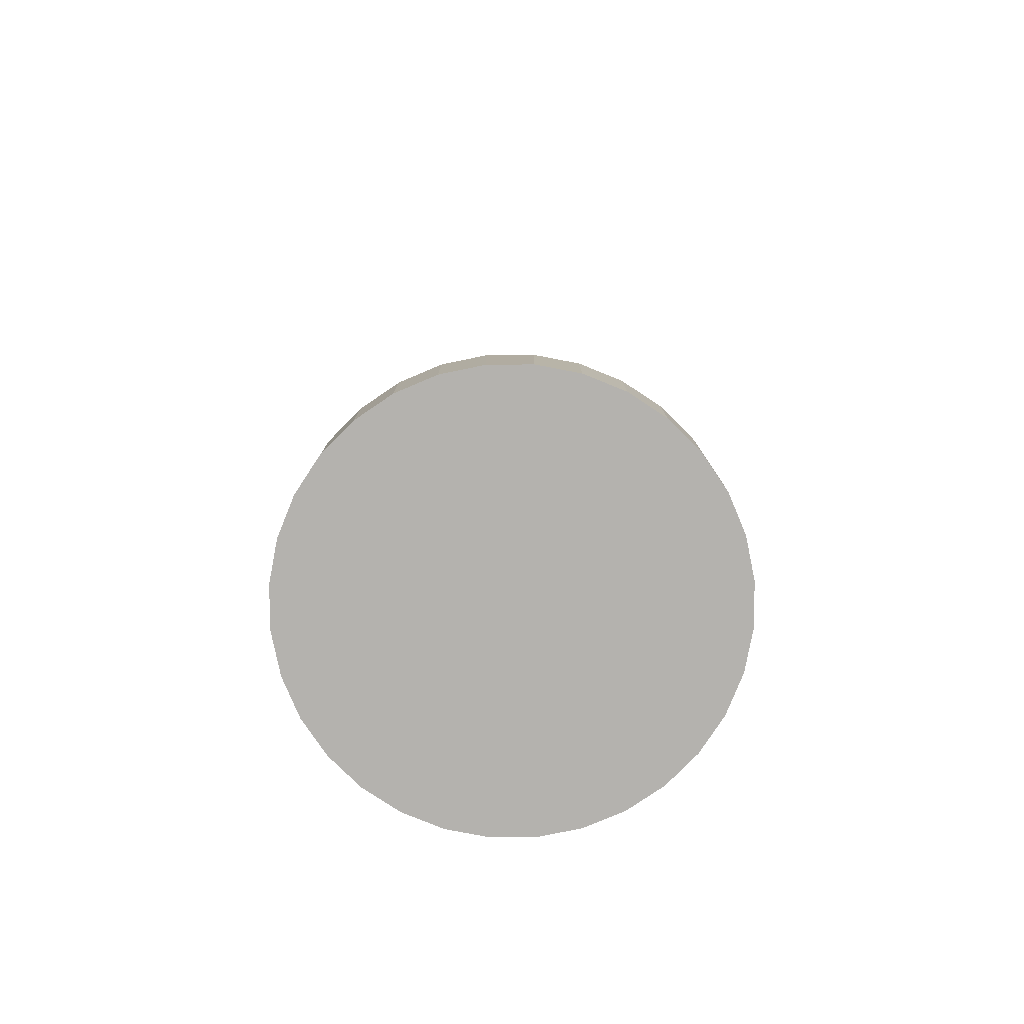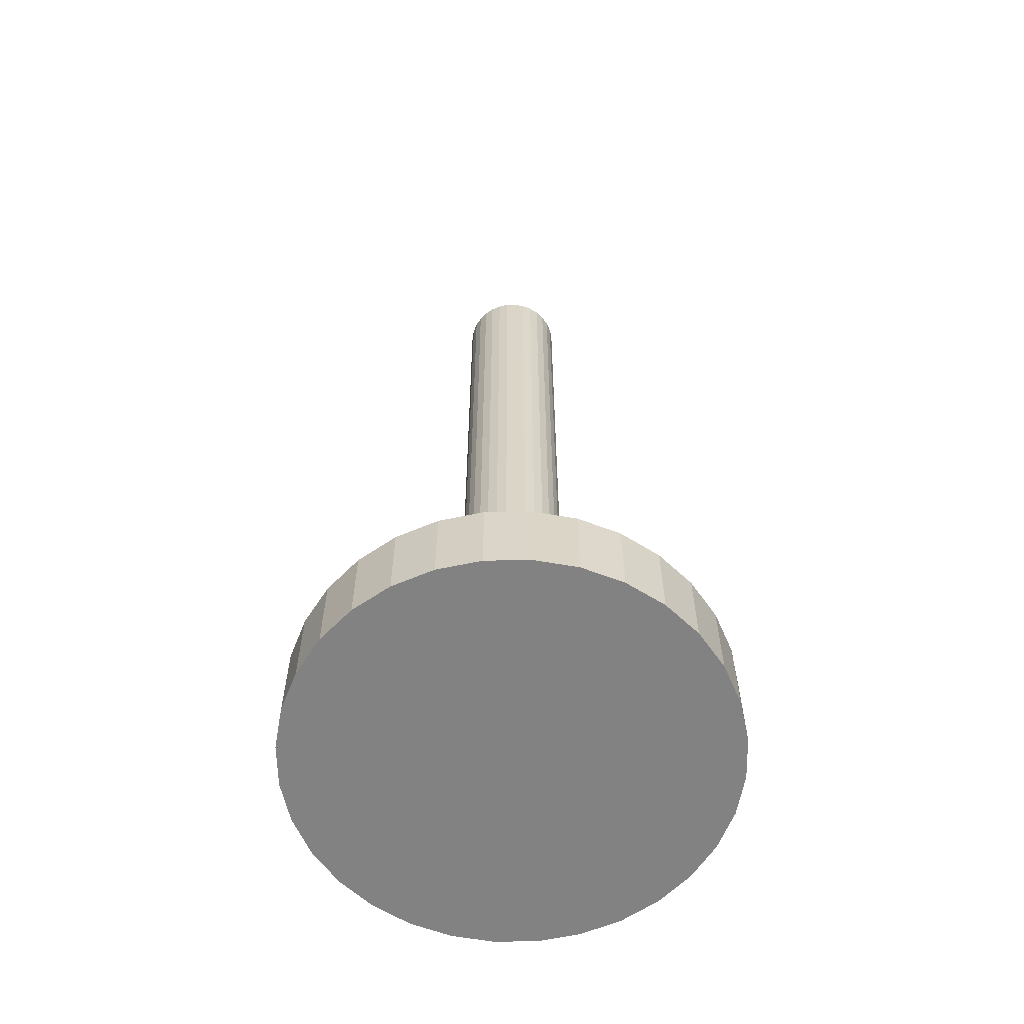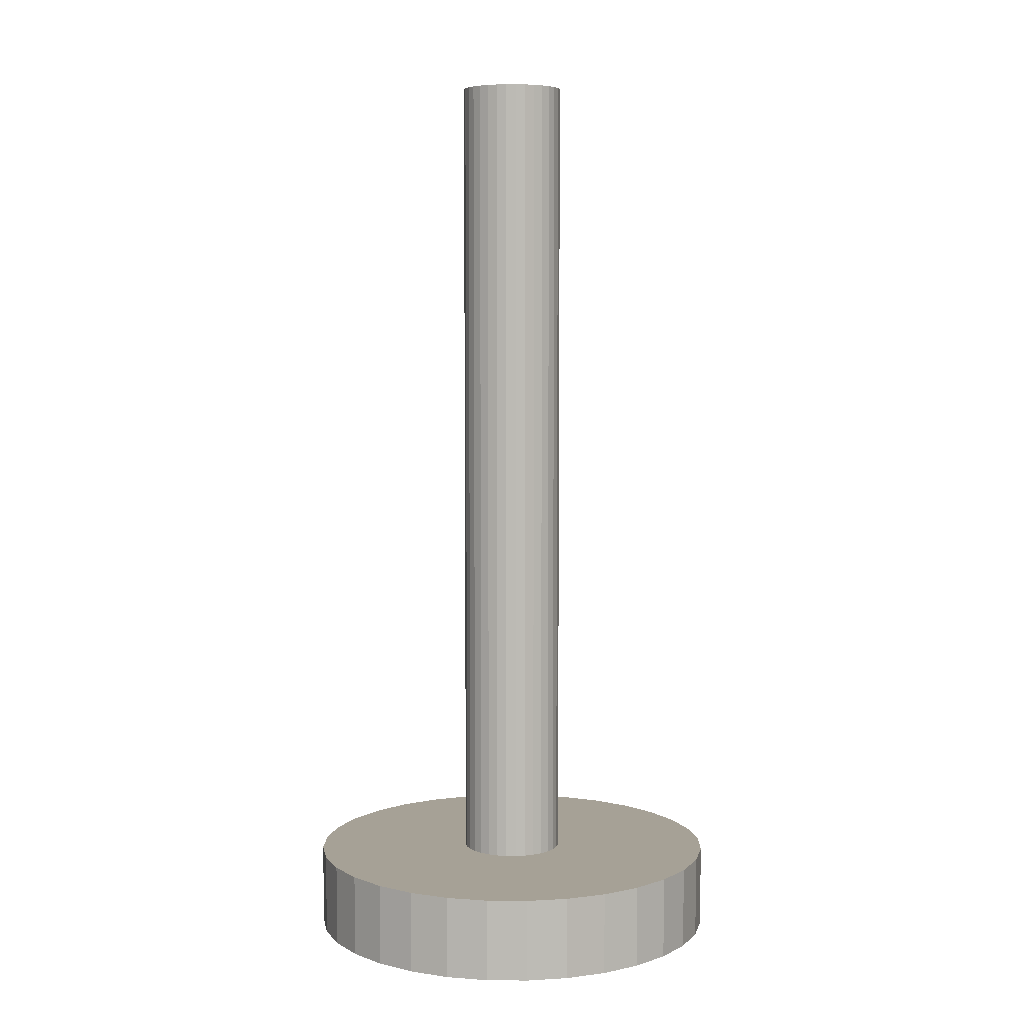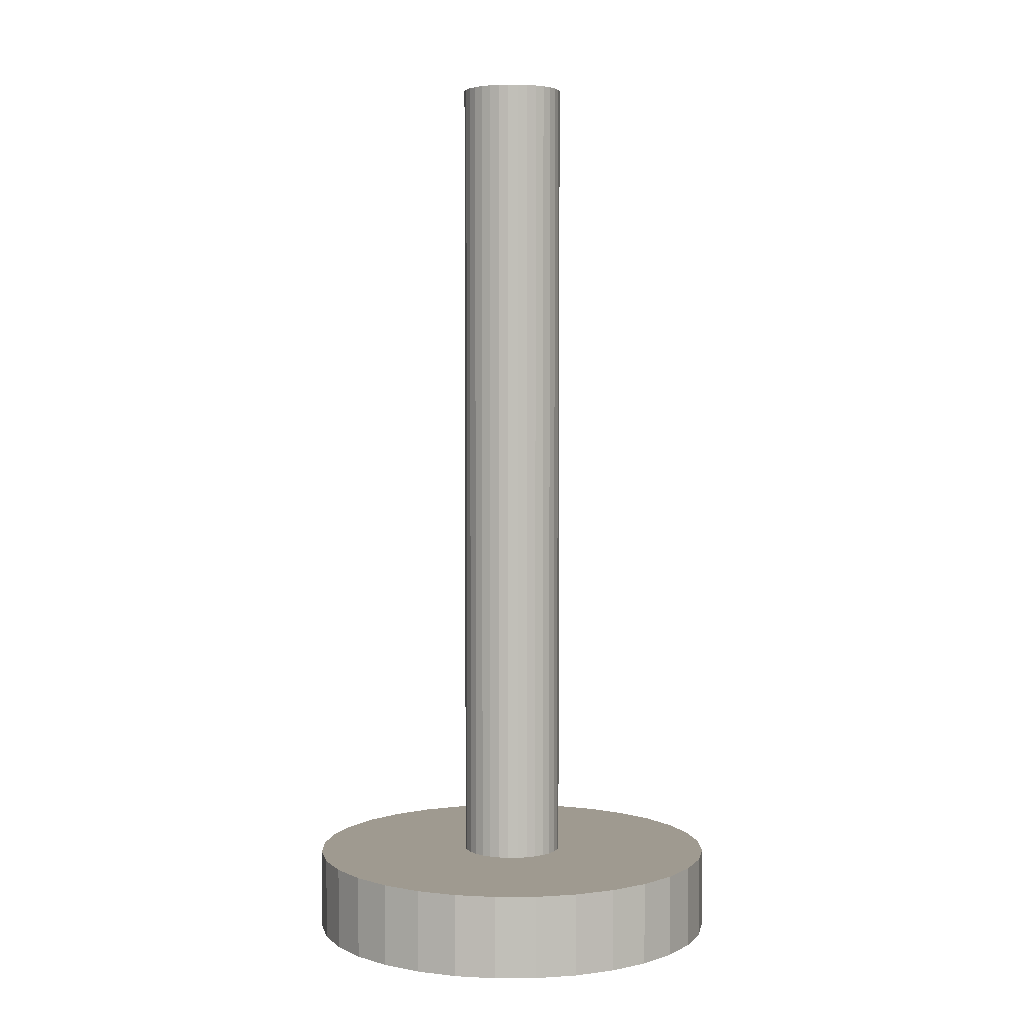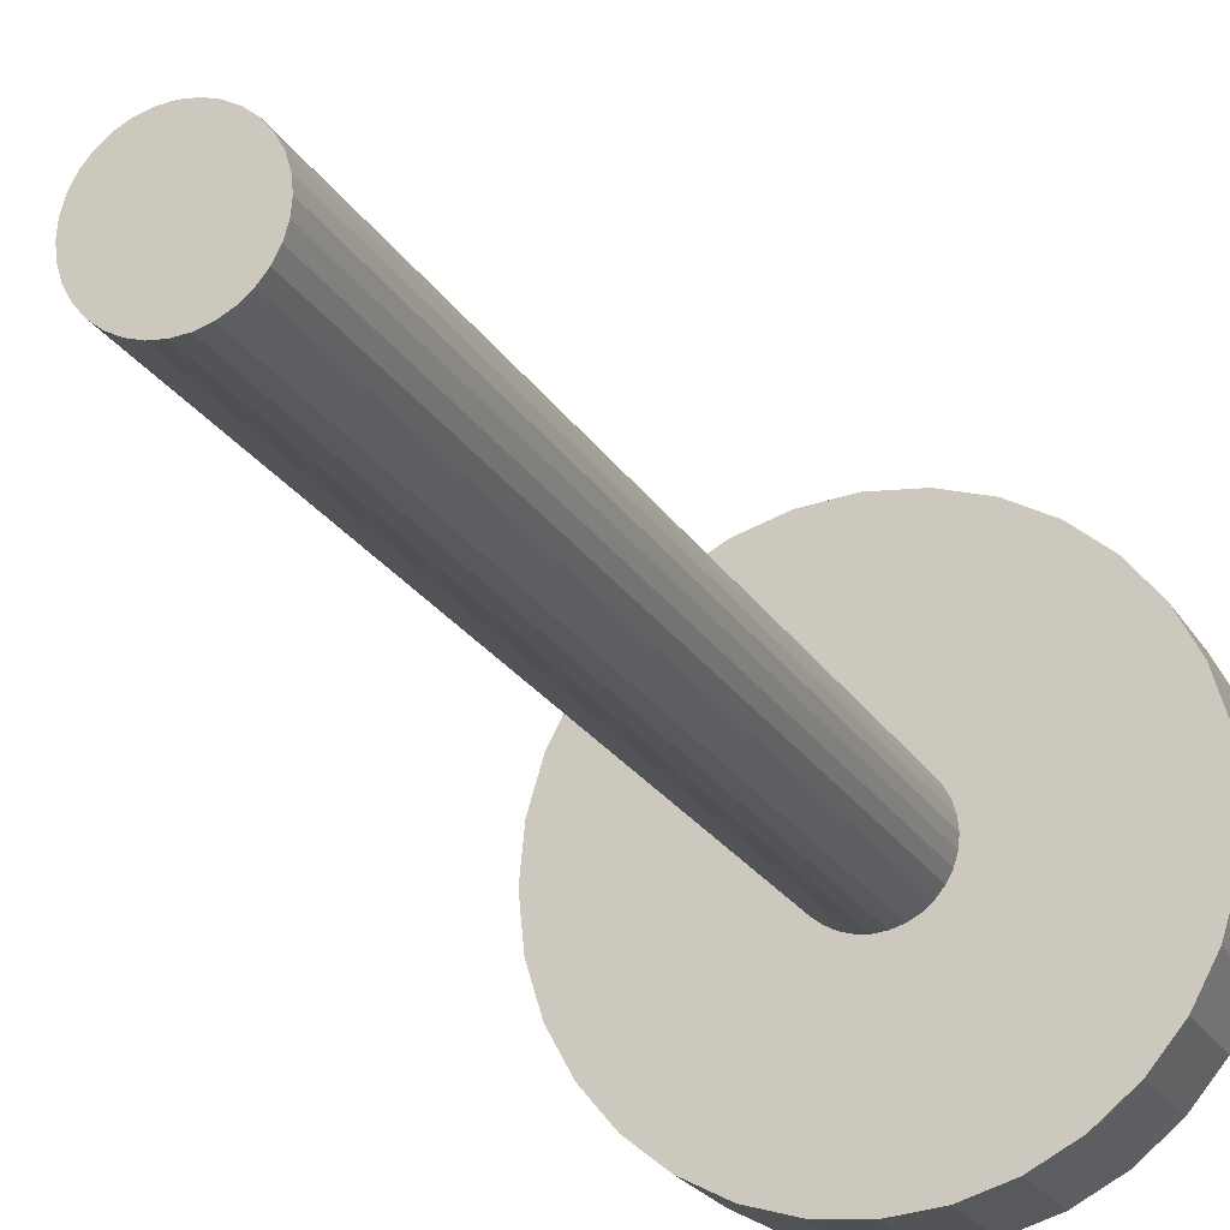
<metadata>
{"format":"obj","ext":"obj","renderer":"f3d","projection":"perspective","resolution":1024,"background":"white","views":[{"elev":-79.7,"azim":107.3,"up":"+Y"},{"elev":-60.7,"azim":51.7,"up":"+Y"},{"elev":6.2,"azim":-105.5,"up":"+Y"},{"elev":3.9,"azim":83.3,"up":"+Y"},{"elev":-21.4,"azim":-157.9,"up":"+Z"}]}
</metadata>
<code>
o ram
v 0 0 0
v 0.254 0 0
v 0.2491 0 -0.04955
v 0.2347 0 -0.0972
v 0.2112 0 -0.1411
v 0.1796 0 -0.1796
v 0.1411 0 -0.2112
v 0.0972 0 -0.2347
v 0.04955 0 -0.2491
v 0 0 -0.254
v -0.04955 0 -0.2491
v -0.0972 0 -0.2347
v -0.1411 0 -0.2112
v -0.1796 0 -0.1796
v -0.2112 0 -0.1411
v -0.2347 0 -0.0972
v -0.2491 0 -0.04955
v -0.254 0 0
v -0.2491 0 0.04955
v -0.2347 0 0.0972
v -0.2112 0 0.1411
v -0.1796 0 0.1796
v -0.1411 0 0.2112
v -0.0972 0 0.2347
v -0.04955 0 0.2491
v 0 0 0.254
v 0.04955 0 0.2491
v 0.0972 0 0.2347
v 0.1411 0 0.2112
v 0.1796 0 0.1796
v 0.2112 0 0.1411
v 0.2347 0 0.0972
v 0.2491 0 0.04955
v 0.06115 0.1003 -0.01216
v 0.06235 0.1003 0
v -0.06115 0.4337 -0.01216
v 0.0576 0.1003 -0.02386
v 0.05184 0.1003 -0.03464
v 0.04409 0.1003 -0.04409
v 0.03464 0.1003 -0.05184
v 0.02386 0.1003 -0.0576
v 0.01216 0.1003 -0.06115
v 0 0.1003 -0.06235
v -0.01216 0.1003 -0.06115
v -0.02386 0.1003 -0.0576
v -0.03464 0.1003 -0.05184
v -0.04409 0.1003 -0.04409
v -0.05184 0.1003 -0.03464
v -0.0576 0.1003 -0.02386
v -0.06115 0.1003 -0.01216
v -0.06235 0.1003 0
v -0.06115 0.1003 0.01216
v -0.0576 0.1003 0.02386
v -0.05184 0.1003 0.03464
v -0.04409 0.1003 0.04409
v -0.03464 0.1003 0.05184
v -0.02386 0.1003 0.0576
v -0.01216 0.1003 0.06115
v 0 0.1003 0.06235
v 0.01216 0.1003 0.06115
v 0.02386 0.1003 0.0576
v 0.03464 0.1003 0.05184
v 0.04409 0.1003 0.04409
v 0.05184 0.1003 0.03464
v 0.0576 0.1003 0.02386
v 0.06115 0.1003 0.01216
v 0.2491 0.1003 -0.04955
v 0.254 0.1003 0
v 0.2347 0.1003 -0.0972
v 0.2112 0.1003 -0.1411
v 0.1796 0.1003 -0.1796
v 0.1411 0.1003 -0.2112
v 0.0972 0.1003 -0.2347
v 0.04955 0.1003 -0.2491
v 0 0.1003 -0.254
v -0.04955 0.1003 -0.2491
v -0.0972 0.1003 -0.2347
v -0.1411 0.1003 -0.2112
v -0.1796 0.1003 -0.1796
v -0.2112 0.1003 -0.1411
v -0.2347 0.1003 -0.0972
v -0.2491 0.1003 -0.04955
v -0.254 0.1003 0
v -0.2491 0.1003 0.04955
v -0.2347 0.1003 0.0972
v -0.2112 0.1003 0.1411
v -0.1796 0.1003 0.1796
v -0.1411 0.1003 0.2112
v -0.0972 0.1003 0.2347
v -0.04955 0.1003 0.2491
v 0 0.1003 0.254
v 0.04955 0.1003 0.2491
v 0.0972 0.1003 0.2347
v 0.1411 0.1003 0.2112
v 0.1796 0.1003 0.1796
v 0.2112 0.1003 0.1411
v 0.2347 0.1003 0.0972
v 0.2491 0.1003 0.04955
v -0.06115 0.767 -0.01216
v -0.06115 1.1 -0.01216
v 0.04409 0.4337 0.04409
v 0.04409 0.767 0.04409
v 0.04409 1.1 0.04409
v 0.06115 0.4337 -0.01216
v 0.06115 0.767 -0.01216
v 0.06115 1.1 -0.01216
v -0.0576 0.4337 -0.02386
v -0.0576 0.767 -0.02386
v -0.0576 1.1 -0.02386
v 0.03464 0.4337 0.05184
v 0.03464 0.767 0.05184
v 0.03464 1.1 0.05184
v -0.05184 0.4337 -0.03464
v -0.05184 0.767 -0.03464
v -0.05184 1.1 -0.03464
v 0.02386 0.4337 0.0576
v 0.02386 0.767 0.0576
v 0.02386 1.1 0.0576
v -0.04409 0.4337 -0.04409
v -0.04409 0.767 -0.04409
v -0.04409 1.1 -0.04409
v 0.01216 0.4337 0.06115
v 0.01216 0.767 0.06115
v 0.01216 1.1 0.06115
v -0.03464 0.4337 -0.05184
v -0.03464 0.767 -0.05184
v -0.03464 1.1 -0.05184
v 0 0.4337 0.06235
v 0 0.767 0.06235
v 0 1.1 0.06235
v -0.02386 0.4337 -0.0576
v -0.02386 0.767 -0.0576
v -0.02386 1.1 -0.0576
v -0.01216 0.4337 0.06115
v -0.01216 0.767 0.06115
v -0.01216 1.1 0.06115
v -0.01216 0.4337 -0.06115
v -0.01216 0.767 -0.06115
v -0.01216 1.1 -0.06115
v -0.02386 0.4337 0.0576
v -0.02386 0.767 0.0576
v -0.02386 1.1 0.0576
v 0 0.4337 -0.06235
v 0 0.767 -0.06235
v 0 1.1 -0.06235
v -0.03464 0.4337 0.05184
v -0.03464 0.767 0.05184
v -0.03464 1.1 0.05184
v 0.01216 0.4337 -0.06115
v 0.01216 0.767 -0.06115
v 0.01216 1.1 -0.06115
v -0.04409 0.4337 0.04409
v -0.04409 0.767 0.04409
v -0.04409 1.1 0.04409
v 0.02386 0.4337 -0.0576
v 0.02386 0.767 -0.0576
v 0.02386 1.1 -0.0576
v -0.05184 0.4337 0.03464
v -0.05184 0.767 0.03464
v -0.05184 1.1 0.03464
v 0.06235 0.4337 0
v 0.06235 0.767 0
v 0.06235 1.1 0
v 0.03464 0.4337 -0.05184
v 0.03464 0.767 -0.05184
v 0.03464 1.1 -0.05184
v -0.0576 0.4337 0.02386
v -0.0576 0.767 0.02386
v -0.0576 1.1 0.02386
v 0.06115 0.4337 0.01216
v 0.06115 0.767 0.01216
v 0.06115 1.1 0.01216
v 0.04409 0.4337 -0.04409
v 0.04409 0.767 -0.04409
v 0.04409 1.1 -0.04409
v -0.06235 1.1 0
v -0.06235 0.767 0
v -0.06235 0.4337 0
v -0.06115 0.4337 0.01216
v -0.06115 0.767 0.01216
v -0.06115 1.1 0.01216
v 0.05184 1.1 0.03464
v 0.05184 0.767 0.03464
v 0.05184 0.4337 0.03464
v 0.0576 0.4337 0.02386
v 0.0576 0.767 0.02386
v 0.0576 1.1 0.02386
v 0.0576 1.1 -0.02386
v 0.0576 0.767 -0.02386
v 0.0576 0.4337 -0.02386
v 0.05184 0.4337 -0.03464
v 0.05184 0.767 -0.03464
v 0.05184 1.1 -0.03464
v -0 1.1 -0
v -0.2419 0.05017 0.07338
v 0.02478 0.05017 0.2516
v 0.1604 0.05017 -0.1954
v 0.2516 0.05017 0.02478
v -0.1604 0.05017 -0.1954
v -0.2229 0.05017 0.1192
v 0.07338 0.05017 0.2419
v 0.1192 0.05017 -0.2229
v -0.1954 0.05017 -0.1604
v -0.1954 0.05017 0.1604
v 0.1192 0.05017 0.2229
v 0.07338 0.05017 -0.2419
v 0.2516 0.05017 -0.02478
v -0.2229 0.05017 -0.1192
v -0.1604 0.05017 0.1954
v 0.1604 0.05017 0.1954
v 0.02478 0.05017 -0.2516
v -0.2419 0.05017 -0.07338
v -0.1192 0.05017 0.2229
v 0.2419 0.05017 -0.07338
v 0.1954 0.05017 0.1604
v -0.02478 0.05017 -0.2516
v -0.2516 0.05017 -0.02478
v -0.07338 0.05017 0.2419
v 0.2229 0.05017 -0.1192
v 0.2229 0.05017 0.1192
v -0.07338 0.05017 -0.2419
v -0.2516 0.05017 0.02478
v -0.02478 0.05017 0.2516
v 0.1954 0.05017 -0.1604
v 0.2419 0.05017 0.07338
v -0.1192 0.05017 -0.2229
f 1 3 2
f 1 4 3
f 1 5 4
f 1 6 5
f 1 7 6
f 1 8 7
f 1 9 8
f 1 10 9
f 1 11 10
f 1 12 11
f 1 13 12
f 1 14 13
f 1 15 14
f 1 16 15
f 1 17 16
f 1 18 17
f 1 19 18
f 1 20 19
f 1 21 20
f 1 22 21
f 1 23 22
f 1 24 23
f 1 25 24
f 1 26 25
f 1 27 26
f 1 28 27
f 1 29 28
f 1 30 29
f 1 31 30
f 1 32 31
f 1 33 32
f 1 2 33
f 26 27 196
f 6 7 197
f 33 2 198
f 13 14 199
f 20 21 200
f 27 28 201
f 7 8 202
f 14 15 203
f 21 22 204
f 28 29 205
f 8 9 206
f 2 3 207
f 15 16 208
f 22 23 209
f 29 30 210
f 9 10 211
f 16 17 212
f 23 24 213
f 3 4 214
f 30 31 215
f 10 11 216
f 17 18 217
f 24 25 218
f 4 5 219
f 31 32 220
f 11 12 221
f 18 19 222
f 25 26 223
f 5 6 224
f 32 33 225
f 12 13 226
f 34 35 68
f 34 68 67
f 34 69 37
f 37 70 38
f 38 71 39
f 40 71 72
f 40 73 41
f 42 73 74
f 42 75 43
f 44 75 76
f 44 77 45
f 45 78 46
f 46 79 47
f 48 79 80
f 48 81 49
f 50 81 82
f 50 83 51
f 52 83 84
f 52 85 53
f 53 86 54
f 54 87 55
f 56 87 88
f 56 89 57
f 58 89 90
f 58 91 59
f 60 91 92
f 60 93 61
f 61 94 62
f 62 95 63
f 64 95 96
f 64 97 65
f 66 97 98
f 66 68 35
f 38 190 37
f 191 189 190
f 192 188 189
f 65 184 64
f 185 183 184
f 186 182 183
f 52 178 51
f 179 177 178
f 180 176 177
f 39 191 38
f 173 192 191
f 174 193 192
f 66 185 65
f 170 186 185
f 171 187 186
f 53 179 52
f 167 180 179
f 168 181 180
f 40 173 39
f 164 174 173
f 165 175 174
f 35 170 66
f 161 171 170
f 162 172 171
f 54 167 53
f 158 168 167
f 159 169 168
f 41 164 40
f 155 165 164
f 156 166 165
f 55 158 54
f 152 159 158
f 153 160 159
f 42 155 41
f 149 156 155
f 150 157 156
f 56 152 55
f 146 153 152
f 147 154 153
f 43 149 42
f 143 150 149
f 144 151 150
f 57 146 56
f 140 147 146
f 141 148 147
f 44 143 43
f 137 144 143
f 138 145 144
f 58 140 57
f 134 141 140
f 135 142 141
f 45 137 44
f 131 138 137
f 132 139 138
f 59 134 58
f 128 135 134
f 129 136 135
f 46 131 45
f 125 132 131
f 126 133 132
f 60 128 59
f 122 129 128
f 123 130 129
f 47 125 46
f 119 126 125
f 120 127 126
f 61 122 60
f 116 123 122
f 117 124 123
f 48 119 47
f 113 120 119
f 114 121 120
f 62 116 61
f 110 117 116
f 111 118 117
f 49 113 48
f 107 114 113
f 108 115 114
f 34 161 35
f 104 162 161
f 105 163 162
f 63 110 62
f 101 111 110
f 102 112 111
f 50 107 49
f 36 108 107
f 99 109 108
f 37 104 34
f 104 189 105
f 105 188 106
f 63 184 101
f 101 183 102
f 102 182 103
f 51 36 50
f 36 177 99
f 99 176 100
f 19 20 195
f 193 175 194
f 175 166 194
f 166 157 194
f 157 151 194
f 151 145 194
f 145 139 194
f 139 133 194
f 133 127 194
f 127 121 194
f 121 115 194
f 115 109 194
f 109 100 194
f 100 176 194
f 176 181 194
f 181 169 194
f 169 160 194
f 160 154 194
f 154 148 194
f 148 142 194
f 142 136 194
f 136 130 194
f 130 124 194
f 124 118 194
f 118 112 194
f 112 103 194
f 103 182 194
f 182 187 194
f 187 172 194
f 172 163 194
f 163 106 194
f 106 188 194
f 188 193 194
f 20 85 195
f 85 84 195
f 84 19 195
f 27 92 196
f 92 91 196
f 91 26 196
f 7 72 197
f 72 71 197
f 71 6 197
f 2 68 198
f 68 98 198
f 98 33 198
f 14 79 199
f 79 78 199
f 78 13 199
f 21 86 200
f 86 85 200
f 85 20 200
f 28 93 201
f 93 92 201
f 92 27 201
f 8 73 202
f 73 72 202
f 72 7 202
f 15 80 203
f 80 79 203
f 79 14 203
f 22 87 204
f 87 86 204
f 86 21 204
f 29 94 205
f 94 93 205
f 93 28 205
f 9 74 206
f 74 73 206
f 73 8 206
f 3 67 207
f 67 68 207
f 68 2 207
f 16 81 208
f 81 80 208
f 80 15 208
f 23 88 209
f 88 87 209
f 87 22 209
f 30 95 210
f 95 94 210
f 94 29 210
f 10 75 211
f 75 74 211
f 74 9 211
f 17 82 212
f 82 81 212
f 81 16 212
f 24 89 213
f 89 88 213
f 88 23 213
f 4 69 214
f 69 67 214
f 67 3 214
f 31 96 215
f 96 95 215
f 95 30 215
f 11 76 216
f 76 75 216
f 75 10 216
f 18 83 217
f 83 82 217
f 82 17 217
f 25 90 218
f 90 89 218
f 89 24 218
f 5 70 219
f 70 69 219
f 69 4 219
f 32 97 220
f 97 96 220
f 96 31 220
f 12 77 221
f 77 76 221
f 76 11 221
f 19 84 222
f 84 83 222
f 83 18 222
f 26 91 223
f 91 90 223
f 90 25 223
f 6 71 224
f 71 70 224
f 70 5 224
f 33 98 225
f 98 97 225
f 97 32 225
f 13 78 226
f 78 77 226
f 77 12 226
f 34 67 69
f 37 69 70
f 38 70 71
f 40 39 71
f 40 72 73
f 42 41 73
f 42 74 75
f 44 43 75
f 44 76 77
f 45 77 78
f 46 78 79
f 48 47 79
f 48 80 81
f 50 49 81
f 50 82 83
f 52 51 83
f 52 84 85
f 53 85 86
f 54 86 87
f 56 55 87
f 56 88 89
f 58 57 89
f 58 90 91
f 60 59 91
f 60 92 93
f 61 93 94
f 62 94 95
f 64 63 95
f 64 96 97
f 66 65 97
f 66 98 68
f 38 191 190
f 191 192 189
f 192 193 188
f 65 185 184
f 185 186 183
f 186 187 182
f 52 179 178
f 179 180 177
f 180 181 176
f 39 173 191
f 173 174 192
f 174 175 193
f 66 170 185
f 170 171 186
f 171 172 187
f 53 167 179
f 167 168 180
f 168 169 181
f 40 164 173
f 164 165 174
f 165 166 175
f 35 161 170
f 161 162 171
f 162 163 172
f 54 158 167
f 158 159 168
f 159 160 169
f 41 155 164
f 155 156 165
f 156 157 166
f 55 152 158
f 152 153 159
f 153 154 160
f 42 149 155
f 149 150 156
f 150 151 157
f 56 146 152
f 146 147 153
f 147 148 154
f 43 143 149
f 143 144 150
f 144 145 151
f 57 140 146
f 140 141 147
f 141 142 148
f 44 137 143
f 137 138 144
f 138 139 145
f 58 134 140
f 134 135 141
f 135 136 142
f 45 131 137
f 131 132 138
f 132 133 139
f 59 128 134
f 128 129 135
f 129 130 136
f 46 125 131
f 125 126 132
f 126 127 133
f 60 122 128
f 122 123 129
f 123 124 130
f 47 119 125
f 119 120 126
f 120 121 127
f 61 116 122
f 116 117 123
f 117 118 124
f 48 113 119
f 113 114 120
f 114 115 121
f 62 110 116
f 110 111 117
f 111 112 118
f 49 107 113
f 107 108 114
f 108 109 115
f 34 104 161
f 104 105 162
f 105 106 163
f 63 101 110
f 101 102 111
f 102 103 112
f 50 36 107
f 36 99 108
f 99 100 109
f 37 190 104
f 104 190 189
f 105 189 188
f 63 64 184
f 101 184 183
f 102 183 182
f 51 178 36
f 36 178 177
f 99 177 176

</code>
